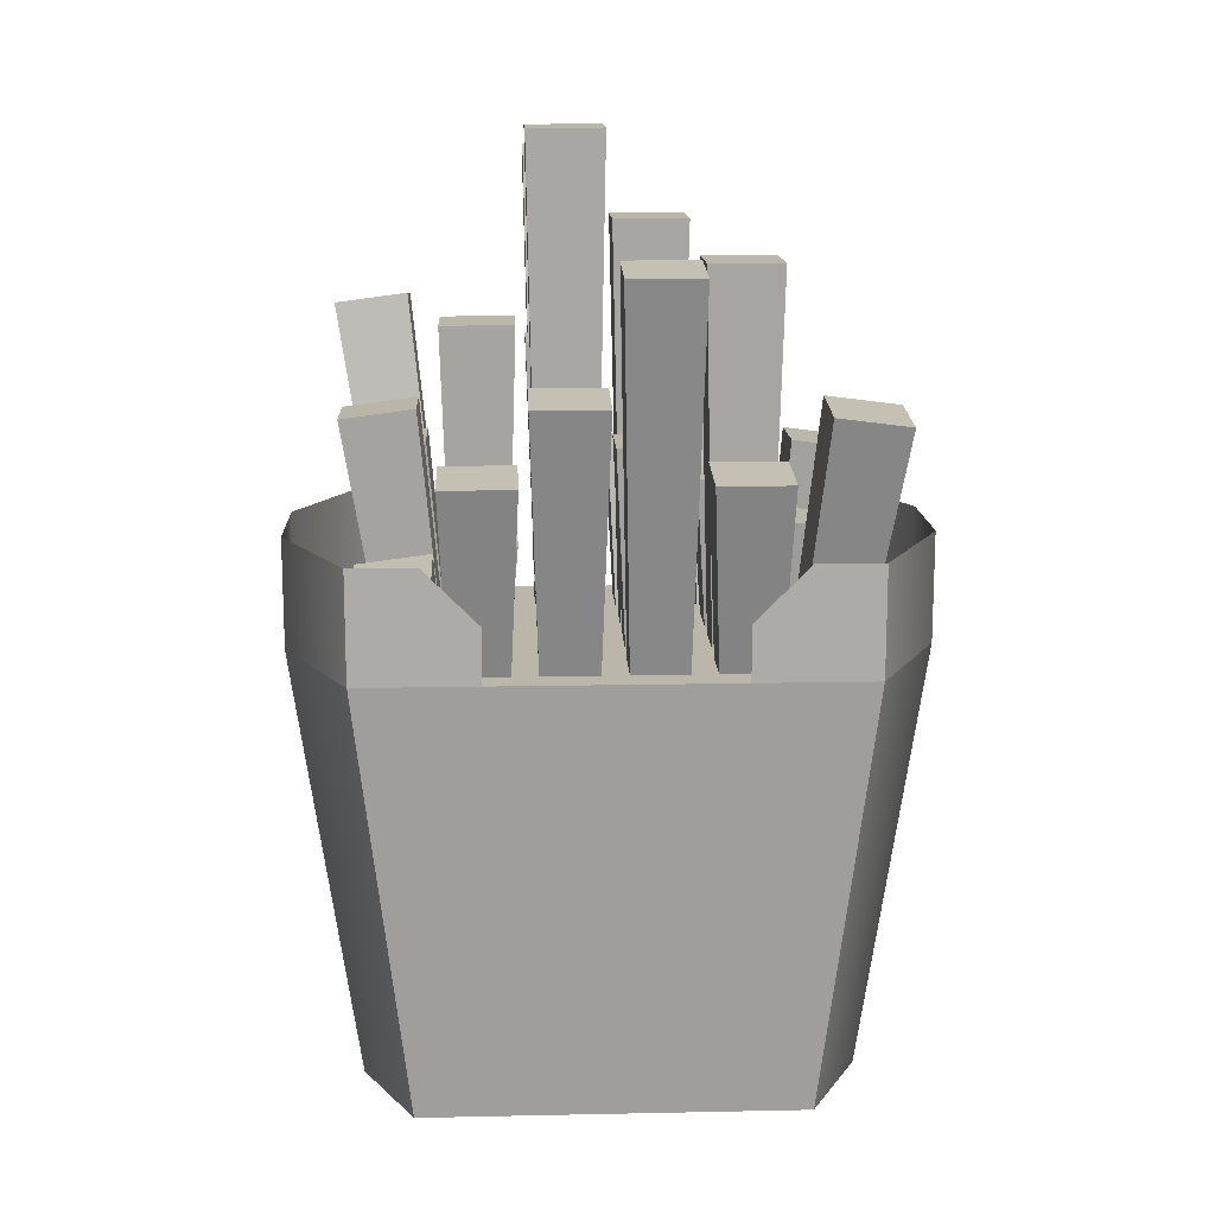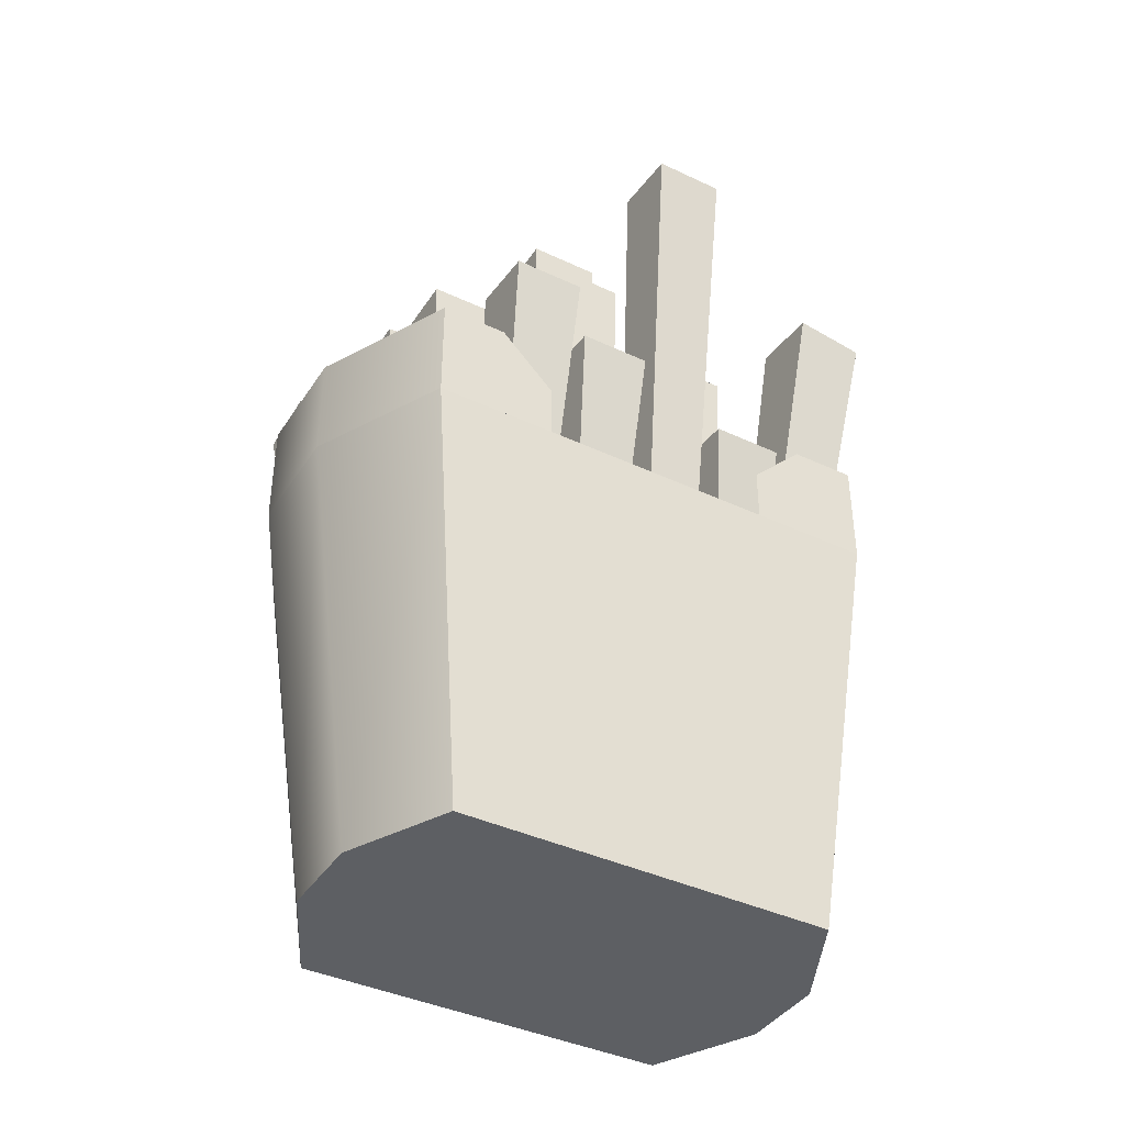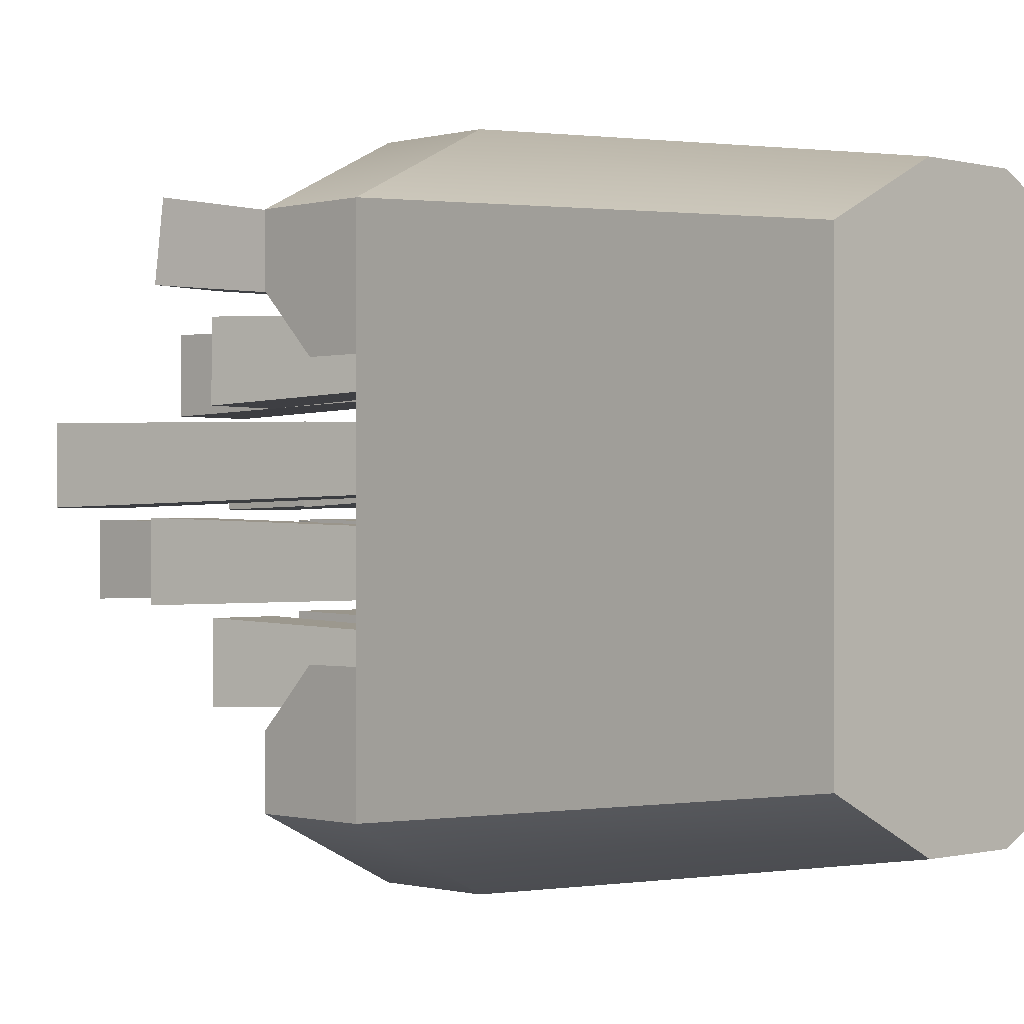
<metadata>
{"format":"obj","ext":"obj","renderer":"f3d","projection":"perspective","resolution":1024,"background":"white","views":[{"elev":14.1,"azim":-92.6,"up":"+Y"},{"elev":-40.2,"azim":59.9,"up":"+Y"},{"elev":-0.5,"azim":-44.6,"up":"+Z"}]}
</metadata>
<code>
g fries
v 0.08177 0.1888 0.1041 1 1 1
v 0.02467 0.1888 0.1326 1 1 1
v 0.08177 0.236 0.1041 1 1 1
v 0.02467 0.236 0.1326 1 1 1
v 0.08177 0.1888 -0.1041 1 1 1
v 0.08177 0.1888 -0.05204 1 1 1
v 0.02467 0.1888 -0.1326 1 1 1
v 0.08177 0.1888 0.05204 1 1 1
v -0.02467 0.1888 0.1326 1 1 1
v -0.02467 0.1888 -0.1326 1 1 1
v -0.08177 0.1888 -0.1041 1 1 1
v -0.08177 0.1888 0.1041 1 1 1
v -0.08177 0.1888 -0.05204 1 1 1
v -0.08177 0.1888 0.05204 1 1 1
v -0.08177 0.236 -0.1041 1 1 1
v -0.02467 0.236 -0.1326 1 1 1
v 0.0649 0 -0.0826 1 1 1
v 0.0649 0 0.0826 1 1 1
v 0.01958 0 0.1053 1 1 1
v -0.01958 0 -0.1053 1 1 1
v 0.01958 0 -0.1053 1 1 1
v 0.08177 0.236 -0.1041 1 1 1
v 0.08177 0.236 -0.07564 1 1 1
v 0.08177 0.2124 -0.05204 1 1 1
v -0.0649 0 -0.0826 1 1 1
v -0.08177 0.2124 0.05204 1 1 1
v -0.08177 0.236 0.07564 1 1 1
v -0.08177 0.236 0.1041 1 1 1
v -0.08177 0.236 -0.07564 1 1 1
v -0.08177 0.2124 -0.05204 1 1 1
v -0.01958 0 0.1053 1 1 1
v -0.0649 0 0.0826 1 1 1
v -0.02467 0.236 0.1326 1 1 1
v 0.02467 0.236 -0.1326 1 1 1
v 0.08177 0.2124 0.05204 1 1 1
v 0.08177 0.236 0.07564 1 1 1
f 3 2 1
f 2 3 4
f 1 2 3
f 4 3 2
f 7 6 5
f 6 7 8
f 8 7 1
f 1 7 2
f 2 7 9
f 9 7 10
f 9 10 11
f 9 11 12
f 12 11 13
f 12 13 14
f 15 10 11
f 10 15 16
f 11 10 15
f 16 15 10
f 6 17 5
f 17 6 18
f 18 6 8
f 18 8 1
f 1 19 18
f 19 1 2
f 10 21 20
f 21 10 7
f 23 5 22
f 5 23 6
f 6 23 24
f 22 5 23
f 6 23 5
f 24 23 6
f 11 20 25
f 20 11 10
f 7 17 21
f 17 7 5
f 12 26 14
f 26 12 27
f 27 12 28
f 14 26 12
f 27 12 26
f 28 12 27
f 13 15 11
f 15 13 29
f 29 13 30
f 11 15 13
f 29 13 15
f 30 13 29
f 9 32 31
f 32 9 12
f 33 12 9
f 12 33 28
f 9 12 33
f 28 33 12
f 4 9 2
f 9 4 33
f 2 9 4
f 33 4 9
f 34 5 7
f 5 34 22
f 7 5 34
f 22 34 5
f 25 13 11
f 13 25 32
f 13 32 14
f 14 32 12
f 2 31 19
f 31 2 9
f 36 8 35
f 8 36 1
f 1 36 3
f 35 8 36
f 1 36 8
f 3 36 1
f 16 7 10
f 7 16 34
f 10 7 16
f 34 16 7
f 19 17 18
f 17 19 21
f 21 19 31
f 21 31 20
f 20 31 32
f 20 32 25
g fries
f 3 2 1
f 2 3 4
f 1 2 3
f 4 3 2
f 7 6 5
f 6 7 8
f 8 7 1
f 1 7 2
f 2 7 9
f 9 7 10
f 9 10 11
f 9 11 12
f 12 11 13
f 12 13 14
f 15 10 11
f 10 15 16
f 11 10 15
f 16 15 10
f 6 17 5
f 17 6 18
f 18 6 8
f 18 8 1
f 1 19 18
f 19 1 2
f 10 21 20
f 21 10 7
f 23 5 22
f 5 23 6
f 6 23 24
f 22 5 23
f 6 23 5
f 24 23 6
f 11 20 25
f 20 11 10
f 7 17 21
f 17 7 5
f 12 26 14
f 26 12 27
f 27 12 28
f 14 26 12
f 27 12 26
f 28 12 27
f 13 15 11
f 15 13 29
f 29 13 30
f 11 15 13
f 29 13 15
f 30 13 29
f 9 32 31
f 32 9 12
f 33 12 9
f 12 33 28
f 9 12 33
f 28 33 12
f 4 9 2
f 9 4 33
f 2 9 4
f 33 4 9
f 34 5 7
f 5 34 22
f 7 5 34
f 22 34 5
f 25 13 11
f 13 25 32
f 13 32 14
f 14 32 12
f 2 31 19
f 31 2 9
f 36 8 35
f 8 36 1
f 1 36 3
f 35 8 36
f 1 36 8
f 3 36 1
f 16 7 10
f 7 16 34
f 10 7 16
f 34 16 7
f 19 17 18
f 17 19 21
f 21 19 31
f 21 31 20
f 20 31 32
f 20 32 25
g fries
v -0.06672 0.1762 0.0649 1 1 1
v -0.08123 0.2663 0.06879 1 1 1
v -0.04328 0.179 0.0649 1 1 1
v -0.05005 0.27 0.06879 1 1 1
v -0.05005 0.27 0.03741 1 1 1
v -0.04328 0.179 0.0413 1 1 1
v -0.06672 0.1762 0.0413 1 1 1
v -0.08123 0.2663 0.03741 1 1 1
v -0.0059 0.1791 0.06842 1 1 1
v -0.0059 0.176 0.09181 1 1 1
v -0.002006 0.242 0.07277 1 1 1
v -0.002006 0.2379 0.1039 1 1 1
v -0.0295 0.1791 0.06842 1 1 1
v -0.03339 0.242 0.07277 1 1 1
v -0.0295 0.176 0.09181 1 1 1
v -0.03339 0.2379 0.1039 1 1 1
v 0.06488 0.1763 0.0649 1 1 1
v 0.04144 0.179 0.0649 1 1 1
v 0.08124 0.2855 0.06879 1 1 1
v 0.05005 0.289 0.06879 1 1 1
v 0.08124 0.2855 0.03741 1 1 1
v 0.06488 0.1763 0.0413 1 1 1
v 0.05005 0.289 0.03741 1 1 1
v 0.04144 0.179 0.0413 1 1 1
v 0.002006 0.253 0.03741 1 1 1
v 0.002006 0.253 0.06879 1 1 1
v 0.0059 0.1888 0.0413 1 1 1
v 0.0059 0.1888 0.0649 1 1 1
v 0.0295 0.1888 0.0649 1 1 1
v 0.03339 0.253 0.06879 1 1 1
v 0.03339 0.253 0.03741 1 1 1
v 0.0295 0.1888 0.0413 1 1 1
v 0.0295 0.176 0.09181 1 1 1
v 0.0059 0.176 0.09181 1 1 1
v 0.03339 0.2651 0.1075 1 1 1
v 0.002006 0.2651 0.1075 1 1 1
v 0.0295 0.1791 0.06842 1 1 1
v 0.03339 0.2692 0.07636 1 1 1
v 0.002006 0.2692 0.07636 1 1 1
v 0.0059 0.1791 0.06842 1 1 1
v -0.06696 0.1665 0.06842 1 1 1
v -0.08575 0.293 0.08132 1 1 1
v -0.0666 0.1634 0.09181 1 1 1
v -0.08527 0.289 0.1124 1 1 1
v -0.04352 0.1692 0.06842 1 1 1
v -0.04316 0.1662 0.09181 1 1 1
v -0.05457 0.2967 0.08132 1 1 1
v -0.0541 0.2926 0.1124 1 1 1
v 0.06512 0.1666 0.06842 1 1 1
v 0.07402 0.2103 0.07034 1 1 1
v 0.04167 0.1693 0.06842 1 1 1
v 0.04283 0.2139 0.07034 1 1 1
v 0.07355 0.2062 0.1015 1 1 1
v 0.04237 0.2098 0.1015 1 1 1
v 0.06477 0.1635 0.09181 1 1 1
v 0.04132 0.1662 0.09181 1 1 1
v -0.002006 0.3455 0.03741 1 1 1
v -0.0059 0.1888 0.0413 1 1 1
v -0.002006 0.3455 0.06879 1 1 1
v -0.0059 0.1888 0.0649 1 1 1
v -0.0295 0.1888 0.0649 1 1 1
v -0.03339 0.3455 0.06879 1 1 1
v -0.03339 0.3455 0.03741 1 1 1
v -0.0295 0.1888 0.0413 1 1 1
v 0.0924 0.3835 -0.03339 1 1 1
v 0.0924 0.3835 -0.002006 1 1 1
v 0.06122 0.387 -0.03339 1 1 1
v 0.06122 0.387 -0.002006 1 1 1
v 0.06488 0.1763 -0.0059 1 1 1
v 0.04144 0.179 -0.0059 1 1 1
v 0.06488 0.1763 -0.0295 1 1 1
v 0.04144 0.179 -0.0295 1 1 1
v -0.0059 0.1888 0.0295 1 1 1
v -0.0295 0.1888 0.0295 1 1 1
v -0.002006 0.2727 0.03339 1 1 1
v -0.03339 0.2727 0.03339 1 1 1
v -0.03339 0.2727 0.002006 1 1 1
v -0.0295 0.1888 0.0059 1 1 1
v -0.0059 0.1888 0.0059 1 1 1
v -0.002006 0.2727 0.002006 1 1 1
v -0.06672 0.1762 -0.0059 1 1 1
v -0.08477 0.2965 -0.002006 1 1 1
v -0.04328 0.179 -0.0059 1 1 1
v -0.0536 0.3002 -0.002006 1 1 1
v -0.06672 0.1762 -0.0295 1 1 1
v -0.04328 0.179 -0.0295 1 1 1
v -0.08477 0.2965 -0.03339 1 1 1
v -0.0536 0.3002 -0.03339 1 1 1
v -0.06672 0.1762 -0.0413 1 1 1
v -0.08113 0.2655 -0.03741 1 1 1
v -0.04328 0.179 -0.0413 1 1 1
v -0.04996 0.2692 -0.03741 1 1 1
v -0.08113 0.2655 -0.06879 1 1 1
v -0.06672 0.1762 -0.0649 1 1 1
v -0.04996 0.2692 -0.06879 1 1 1
v -0.04328 0.179 -0.0649 1 1 1
v -0.03339 0.3977 -0.03339 1 1 1
v -0.03339 0.3977 -0.002006 1 1 1
v -0.0295 0.1888 -0.0295 1 1 1
v -0.0295 0.1888 -0.0059 1 1 1
v -0.002006 0.3977 -0.03339 1 1 1
v -0.002006 0.3977 -0.002006 1 1 1
v -0.0059 0.1888 -0.0295 1 1 1
v -0.0059 0.1888 -0.0059 1 1 1
v 0.002006 0.36 0.002006 1 1 1
v 0.002006 0.36 0.03339 1 1 1
v 0.0059 0.1888 0.0059 1 1 1
v 0.0059 0.1888 0.0295 1 1 1
v 0.0295 0.1888 0.0295 1 1 1
v 0.03339 0.36 0.03339 1 1 1
v 0.0295 0.1888 0.0059 1 1 1
v 0.03339 0.36 0.002006 1 1 1
v 0.06488 0.1763 0.0295 1 1 1
v 0.04144 0.179 0.0295 1 1 1
v 0.07825 0.2592 0.03339 1 1 1
v 0.04706 0.2628 0.03339 1 1 1
v 0.06488 0.1763 0.0059 1 1 1
v 0.07825 0.2592 0.002006 1 1 1
v 0.04144 0.179 0.0059 1 1 1
v 0.04706 0.2628 0.002006 1 1 1
v -0.05939 0.3495 0.002006 1 1 1
v -0.04328 0.179 0.0059 1 1 1
v -0.05939 0.3495 0.03339 1 1 1
v -0.04328 0.179 0.0295 1 1 1
v -0.06672 0.1762 0.0059 1 1 1
v -0.09056 0.3458 0.002006 1 1 1
v -0.06672 0.1762 0.0295 1 1 1
v -0.09056 0.3458 0.03339 1 1 1
v -0.03339 0.285 -0.1082 1 1 1
v -0.03339 0.2891 -0.07705 1 1 1
v -0.0295 0.1761 -0.09011 1 1 1
v -0.0295 0.1792 -0.06671 1 1 1
v -0.002006 0.285 -0.1082 1 1 1
v -0.0059 0.1761 -0.09011 1 1 1
v -0.002006 0.2891 -0.07705 1 1 1
v -0.0059 0.1792 -0.06671 1 1 1
v 0.03339 0.3104 -0.03339 1 1 1
v 0.0295 0.1888 -0.0295 1 1 1
v 0.03339 0.3104 -0.002006 1 1 1
v 0.0295 0.1888 -0.0059 1 1 1
v 0.0059 0.1888 -0.0059 1 1 1
v 0.002006 0.3104 -0.002006 1 1 1
v 0.002006 0.3104 -0.03339 1 1 1
v 0.0059 0.1888 -0.0295 1 1 1
v -0.002006 0.2331 -0.06879 1 1 1
v -0.0059 0.1888 -0.0649 1 1 1
v -0.002006 0.2331 -0.03741 1 1 1
v -0.0059 0.1888 -0.0413 1 1 1
v -0.03339 0.2331 -0.06879 1 1 1
v -0.03339 0.2331 -0.03741 1 1 1
v -0.0295 0.1888 -0.0413 1 1 1
v -0.0295 0.1888 -0.0649 1 1 1
v -0.06697 0.1666 -0.06671 1 1 1
v -0.07832 0.2298 -0.07111 1 1 1
v -0.04353 0.1693 -0.06671 1 1 1
v -0.04715 0.2335 -0.07111 1 1 1
v -0.04668 0.2295 -0.1022 1 1 1
v -0.07785 0.2258 -0.1022 1 1 1
v -0.06662 0.1635 -0.09011 1 1 1
v -0.04318 0.1663 -0.09011 1 1 1
v 0.002006 0.2661 -0.1057 1 1 1
v 0.002006 0.2701 -0.07459 1 1 1
v 0.0059 0.1761 -0.09011 1 1 1
v 0.0059 0.1792 -0.06671 1 1 1
v 0.0295 0.1792 -0.06671 1 1 1
v 0.03339 0.2701 -0.07459 1 1 1
v 0.03339 0.2661 -0.1057 1 1 1
v 0.0295 0.1761 -0.09011 1 1 1
v 0.06479 0.1637 -0.09011 1 1 1
v 0.08619 0.3172 -0.1142 1 1 1
v 0.04134 0.1663 -0.09011 1 1 1
v 0.05501 0.3207 -0.1142 1 1 1
v 0.08665 0.3212 -0.08303 1 1 1
v 0.06513 0.1667 -0.06671 1 1 1
v 0.05546 0.3247 -0.08303 1 1 1
v 0.04168 0.1694 -0.06671 1 1 1
v 0.0295 0.1888 -0.0413 1 1 1
v 0.0059 0.1888 -0.0413 1 1 1
v 0.03339 0.3173 -0.03741 1 1 1
v 0.002006 0.3173 -0.03741 1 1 1
v 0.002006 0.3173 -0.06879 1 1 1
v 0.0059 0.1888 -0.0649 1 1 1
v 0.03339 0.3173 -0.06879 1 1 1
v 0.0295 0.1888 -0.0649 1 1 1
v 0.04469 0.242 -0.06879 1 1 1
v 0.04469 0.242 -0.03741 1 1 1
v 0.04144 0.179 -0.0649 1 1 1
v 0.04144 0.179 -0.0413 1 1 1
v 0.06488 0.1763 -0.0413 1 1 1
v 0.07588 0.2384 -0.03741 1 1 1
v 0.07588 0.2384 -0.06879 1 1 1
v 0.06488 0.1763 -0.0649 1 1 1
f 39 38 37
f 38 39 40
f 37 38 39
f 40 39 38
f 40 42 41
f 42 40 39
f 41 42 40
f 39 40 42
f 44 42 43
f 42 44 41
f 43 42 44
f 41 44 42
f 44 40 41
f 40 44 38
f 41 40 44
f 38 44 40
f 43 38 44
f 38 43 37
f 44 38 43
f 37 43 38
f 47 46 45
f 46 47 48
f 45 46 47
f 48 47 46
f 50 45 49
f 45 50 47
f 49 45 50
f 47 50 45
f 51 50 49
f 50 51 52
f 49 50 51
f 52 51 50
f 48 51 46
f 51 48 52
f 46 51 48
f 52 48 51
f 50 48 47
f 48 50 52
f 47 48 50
f 52 50 48
f 55 54 53
f 54 55 56
f 53 54 55
f 56 55 54
f 55 58 57
f 58 55 53
f 57 58 55
f 53 55 58
f 59 55 57
f 55 59 56
f 57 55 59
f 56 59 55
f 60 57 58
f 57 60 59
f 58 57 60
f 59 60 57
f 60 56 59
f 56 60 54
f 59 56 60
f 54 60 56
f 63 62 61
f 62 63 64
f 61 62 63
f 64 63 62
f 66 64 65
f 64 66 62
f 65 64 66
f 62 66 64
f 61 66 67
f 66 61 62
f 67 66 61
f 62 61 66
f 66 68 67
f 68 66 65
f 67 68 66
f 65 66 68
f 61 68 63
f 68 61 67
f 63 68 61
f 67 61 68
f 71 70 69
f 70 71 72
f 69 70 71
f 72 71 70
f 74 69 73
f 69 74 71
f 73 69 74
f 71 74 69
f 75 71 74
f 71 75 72
f 74 71 75
f 72 75 71
f 70 75 76
f 75 70 72
f 76 75 70
f 72 70 75
f 75 73 76
f 73 75 74
f 76 73 75
f 74 75 73
f 79 78 77
f 78 79 80
f 77 78 79
f 80 79 78
f 83 82 81
f 82 83 84
f 81 82 83
f 84 83 82
f 78 81 77
f 81 78 83
f 77 81 78
f 83 78 81
f 83 80 84
f 80 83 78
f 84 80 83
f 78 83 80
f 82 80 79
f 80 82 84
f 79 80 82
f 84 82 80
f 87 86 85
f 86 87 88
f 85 86 87
f 88 87 86
f 88 89 86
f 89 88 90
f 86 89 88
f 90 88 89
f 89 92 91
f 92 89 90
f 91 92 89
f 90 89 92
f 92 88 87
f 88 92 90
f 87 88 92
f 90 92 88
f 86 91 85
f 91 86 89
f 85 91 86
f 89 86 91
f 95 94 93
f 94 95 96
f 93 94 95
f 96 95 94
f 95 97 96
f 97 95 98
f 96 97 95
f 98 95 97
f 100 98 99
f 98 100 97
f 99 98 100
f 97 100 98
f 99 94 100
f 94 99 93
f 100 94 99
f 93 99 94
f 99 95 93
f 95 99 98
f 93 95 99
f 98 99 95
f 103 102 101
f 102 103 104
f 101 102 103
f 104 103 102
f 102 106 105
f 106 102 104
f 105 106 102
f 104 102 106
f 102 107 101
f 107 102 105
f 101 107 102
f 105 102 107
f 108 101 107
f 101 108 103
f 107 101 108
f 103 108 101
f 108 104 103
f 104 108 106
f 103 104 108
f 106 108 104
f 111 110 109
f 110 111 112
f 109 110 111
f 112 111 110
f 114 112 113
f 112 114 110
f 113 112 114
f 110 114 112
f 113 115 114
f 115 113 116
f 114 115 113
f 116 113 115
f 111 115 116
f 115 111 109
f 116 115 111
f 109 111 115
f 113 111 116
f 111 113 112
f 116 111 113
f 112 113 111
f 119 118 117
f 118 119 120
f 117 118 119
f 120 119 118
f 123 122 121
f 122 123 124
f 121 122 123
f 124 123 122
f 120 122 124
f 122 120 119
f 124 122 120
f 119 120 122
f 123 120 124
f 120 123 118
f 124 120 123
f 118 123 120
f 121 118 123
f 118 121 117
f 123 118 121
f 117 121 118
f 127 126 125
f 126 127 128
f 125 126 127
f 128 127 126
f 130 126 129
f 126 130 125
f 129 126 130
f 125 130 126
f 129 128 131
f 128 129 126
f 131 128 129
f 126 129 128
f 128 132 131
f 132 128 127
f 131 132 128
f 127 128 132
f 129 132 130
f 132 129 131
f 130 132 129
f 131 129 132
f 135 134 133
f 134 135 136
f 133 134 135
f 136 135 134
f 133 138 137
f 138 133 134
f 137 138 133
f 134 133 138
f 133 139 135
f 139 133 137
f 135 139 133
f 137 133 139
f 138 139 137
f 139 138 140
f 137 139 138
f 140 138 139
f 138 136 140
f 136 138 134
f 140 136 138
f 134 138 136
f 143 142 141
f 142 143 144
f 141 142 143
f 144 143 142
f 146 144 145
f 144 146 142
f 145 144 146
f 142 146 144
f 141 147 143
f 147 141 148
f 143 147 141
f 148 141 147
f 141 146 148
f 146 141 142
f 148 146 141
f 142 141 146
f 146 147 148
f 147 146 145
f 148 147 146
f 145 146 147
f 151 150 149
f 150 151 152
f 149 150 151
f 152 151 150
f 155 154 153
f 154 155 156
f 153 154 155
f 156 155 154
f 151 153 154
f 153 151 149
f 154 153 151
f 149 151 153
f 156 151 154
f 151 156 152
f 154 151 156
f 152 156 151
f 155 152 156
f 152 155 150
f 156 152 155
f 150 155 152
f 159 158 157
f 158 159 160
f 157 158 159
f 160 159 158
f 162 158 161
f 158 162 157
f 161 158 162
f 157 162 158
f 160 164 163
f 164 160 159
f 163 164 160
f 159 160 164
f 162 159 157
f 159 162 164
f 157 159 162
f 164 162 159
f 161 164 162
f 164 161 163
f 162 164 161
f 163 161 164
f 167 166 165
f 166 167 168
f 165 166 167
f 168 167 166
f 171 170 169
f 170 171 172
f 169 170 171
f 172 171 170
f 165 170 167
f 170 165 169
f 167 170 165
f 169 165 170
f 171 168 172
f 168 171 166
f 172 168 171
f 166 171 168
f 165 171 169
f 171 165 166
f 169 171 165
f 166 165 171
f 175 174 173
f 174 175 176
f 173 174 175
f 176 175 174
f 175 177 176
f 177 175 178
f 176 177 175
f 178 175 177
f 179 175 173
f 175 179 178
f 173 175 179
f 178 179 175
f 179 174 180
f 174 179 173
f 180 174 179
f 173 179 174
f 180 178 179
f 178 180 177
f 179 178 180
f 177 180 178
f 183 182 181
f 182 183 184
f 181 182 183
f 184 183 182
f 185 183 181
f 183 185 186
f 181 183 185
f 186 185 183
f 183 187 184
f 187 183 186
f 184 187 183
f 186 183 187
f 185 182 188
f 182 185 181
f 188 182 185
f 181 185 182
f 188 186 185
f 186 188 187
f 185 186 188
f 187 188 186
f 191 190 189
f 190 191 192
f 189 190 191
f 192 191 190
f 194 192 193
f 192 194 190
f 193 192 194
f 190 194 192
f 195 190 194
f 190 195 189
f 194 190 195
f 189 195 190
f 192 196 193
f 196 192 191
f 193 196 192
f 191 192 196
f 194 196 195
f 196 194 193
f 195 196 194
f 193 194 196
f 199 198 197
f 198 199 200
f 197 198 199
f 200 199 198
f 202 200 201
f 200 202 198
f 201 200 202
f 198 202 200
f 202 204 203
f 204 202 201
f 203 204 202
f 201 202 204
f 197 202 203
f 202 197 198
f 203 202 197
f 198 197 202
f 197 204 199
f 204 197 203
f 199 204 197
f 203 197 204
f 207 206 205
f 206 207 208
f 205 206 207
f 208 207 206
f 209 205 206
f 205 209 210
f 206 205 209
f 210 209 205
f 206 211 209
f 211 206 208
f 209 211 206
f 208 206 211
f 207 211 208
f 211 207 212
f 208 211 207
f 212 207 211
f 209 212 210
f 212 209 211
f 210 212 209
f 211 209 212
f 215 214 213
f 214 215 216
f 213 214 215
f 216 215 214
f 218 216 217
f 216 218 214
f 217 216 218
f 214 218 216
f 215 220 219
f 220 215 213
f 219 220 215
f 213 215 220
f 217 215 219
f 215 217 216
f 219 215 217
f 216 217 215
f 217 220 218
f 220 217 219
f 218 220 217
f 219 217 220
f 223 222 221
f 222 223 224
f 221 222 223
f 224 223 222
f 226 224 225
f 224 226 222
f 225 224 226
f 222 226 224
f 221 226 227
f 226 221 222
f 227 226 221
f 222 221 226
f 226 228 227
f 228 226 225
f 227 228 226
f 225 226 228
f 223 227 228
f 227 223 221
f 228 227 223
f 221 223 227

</code>
